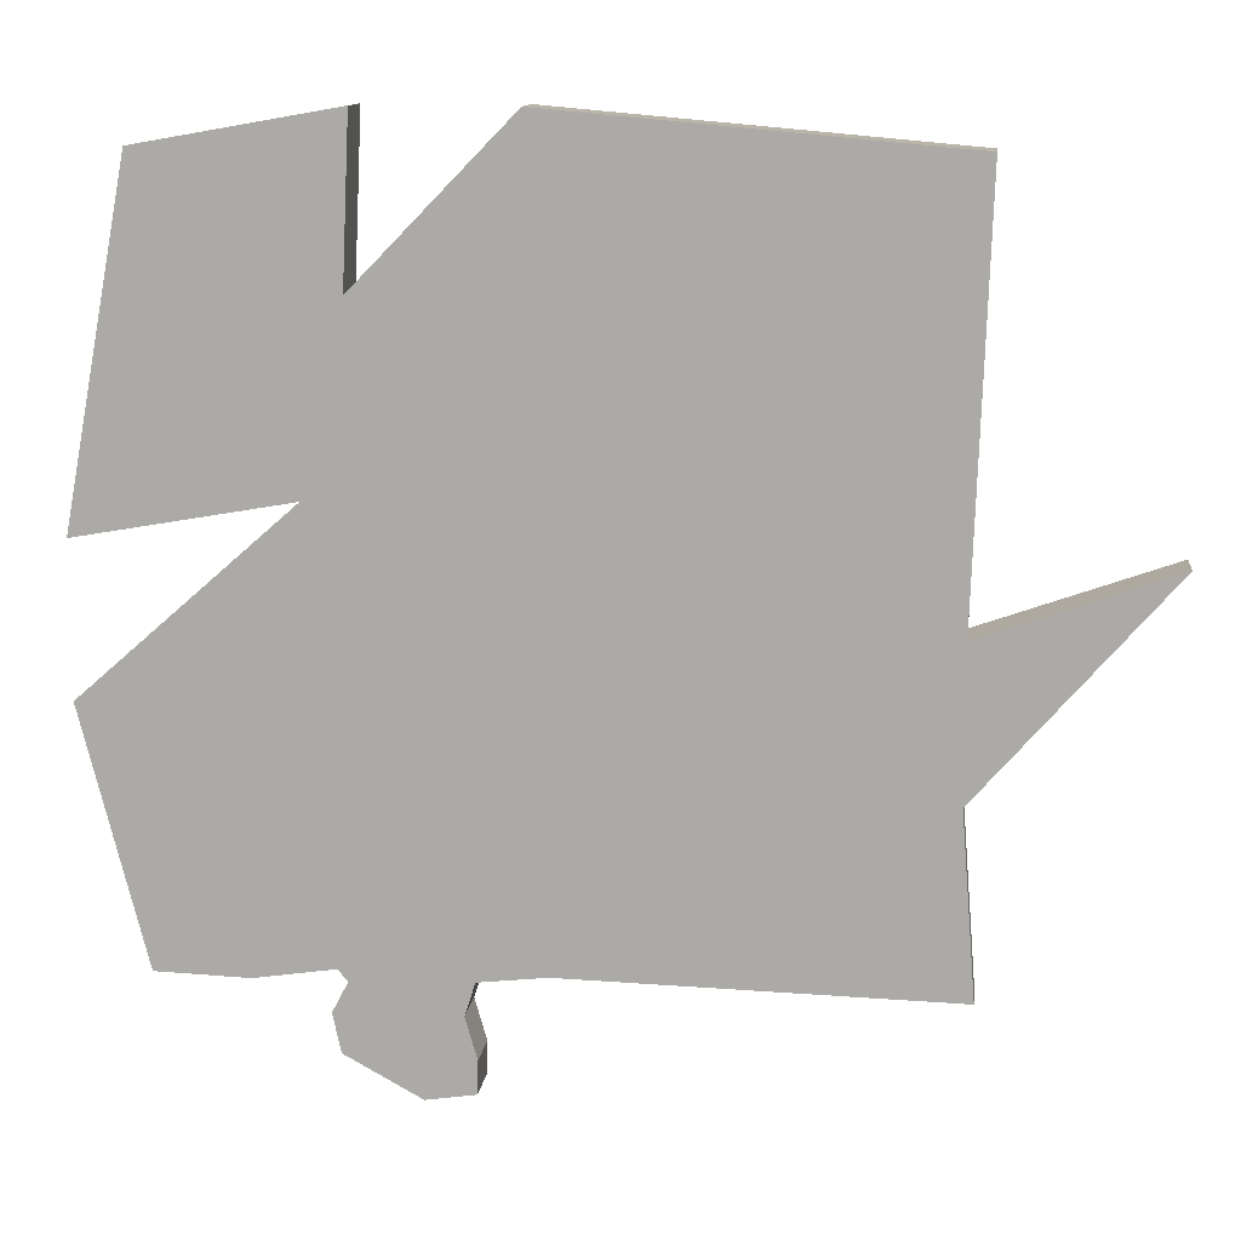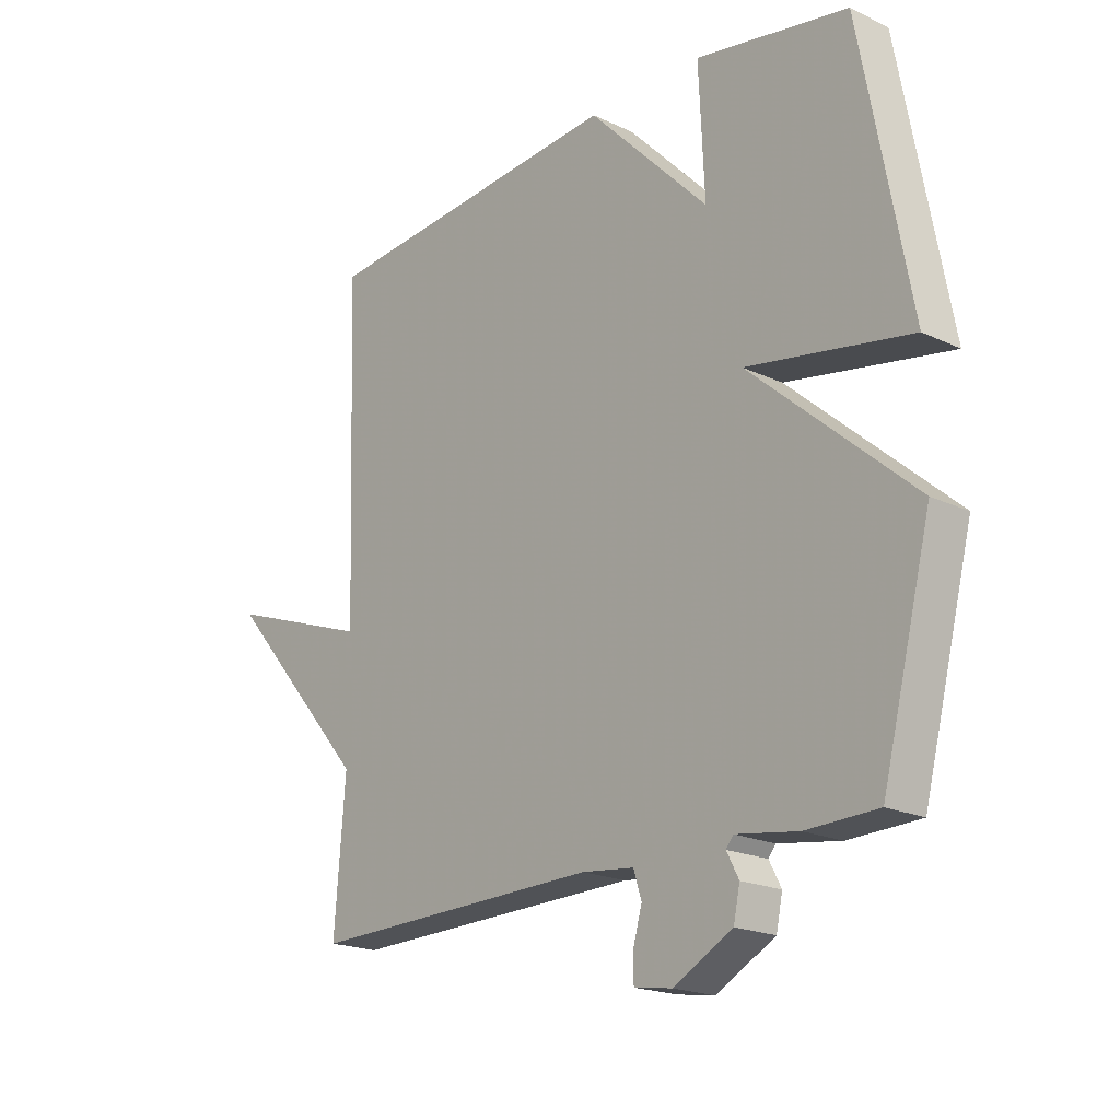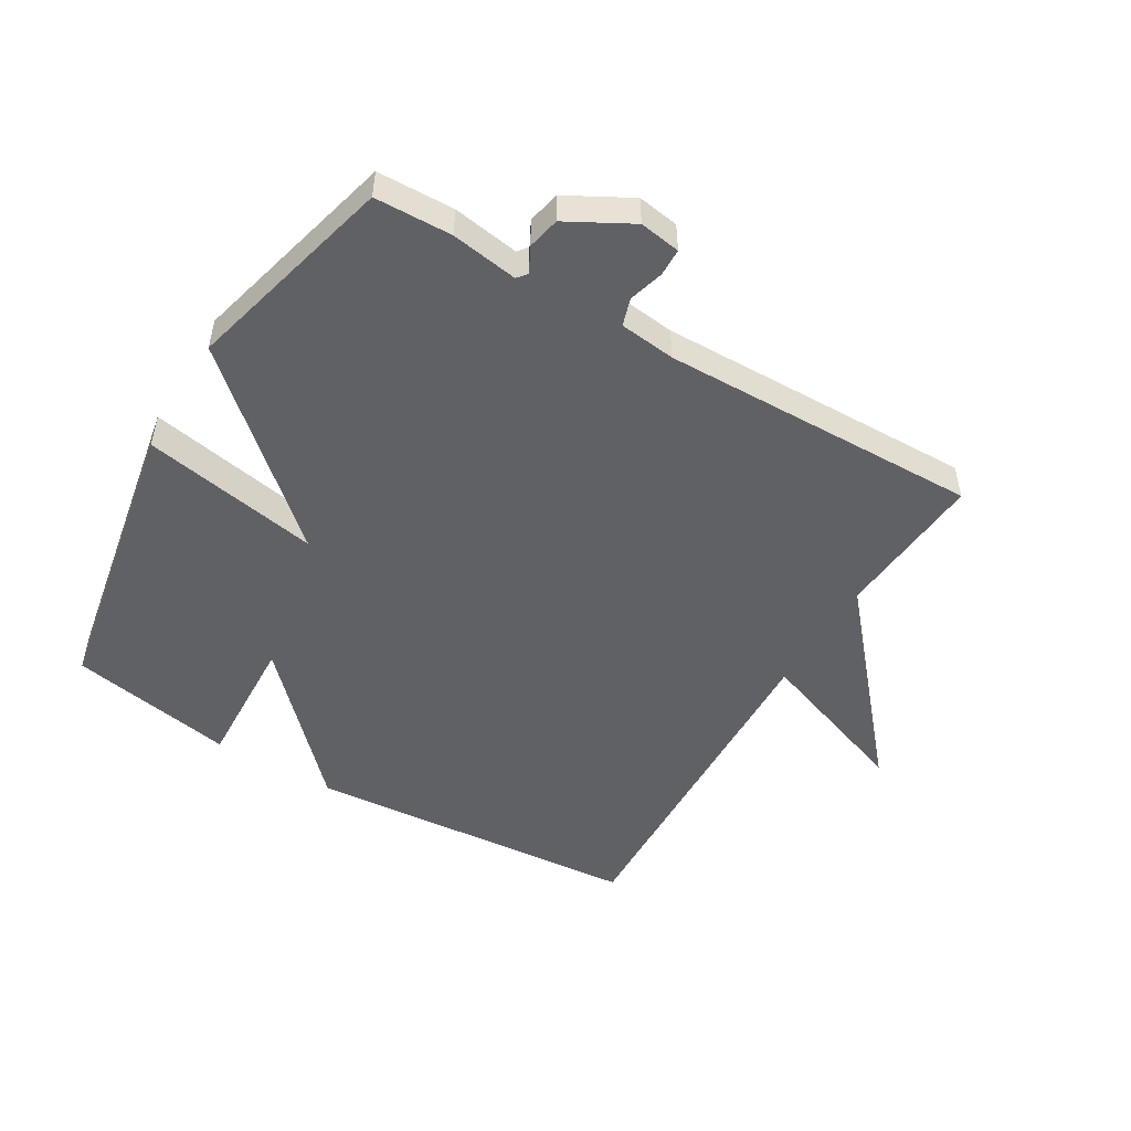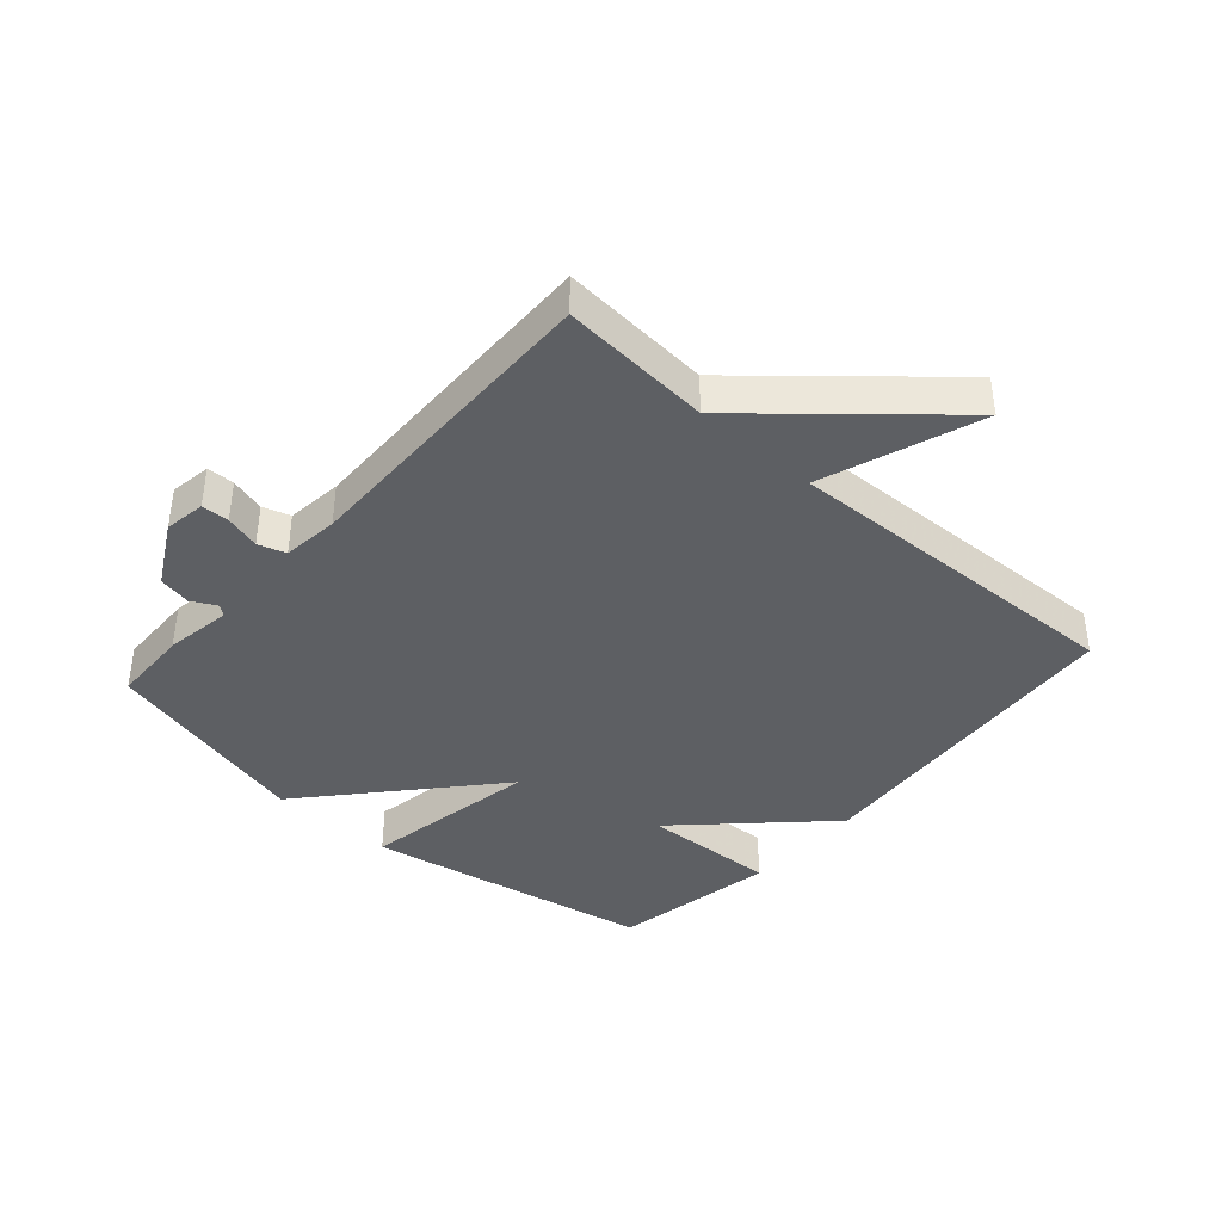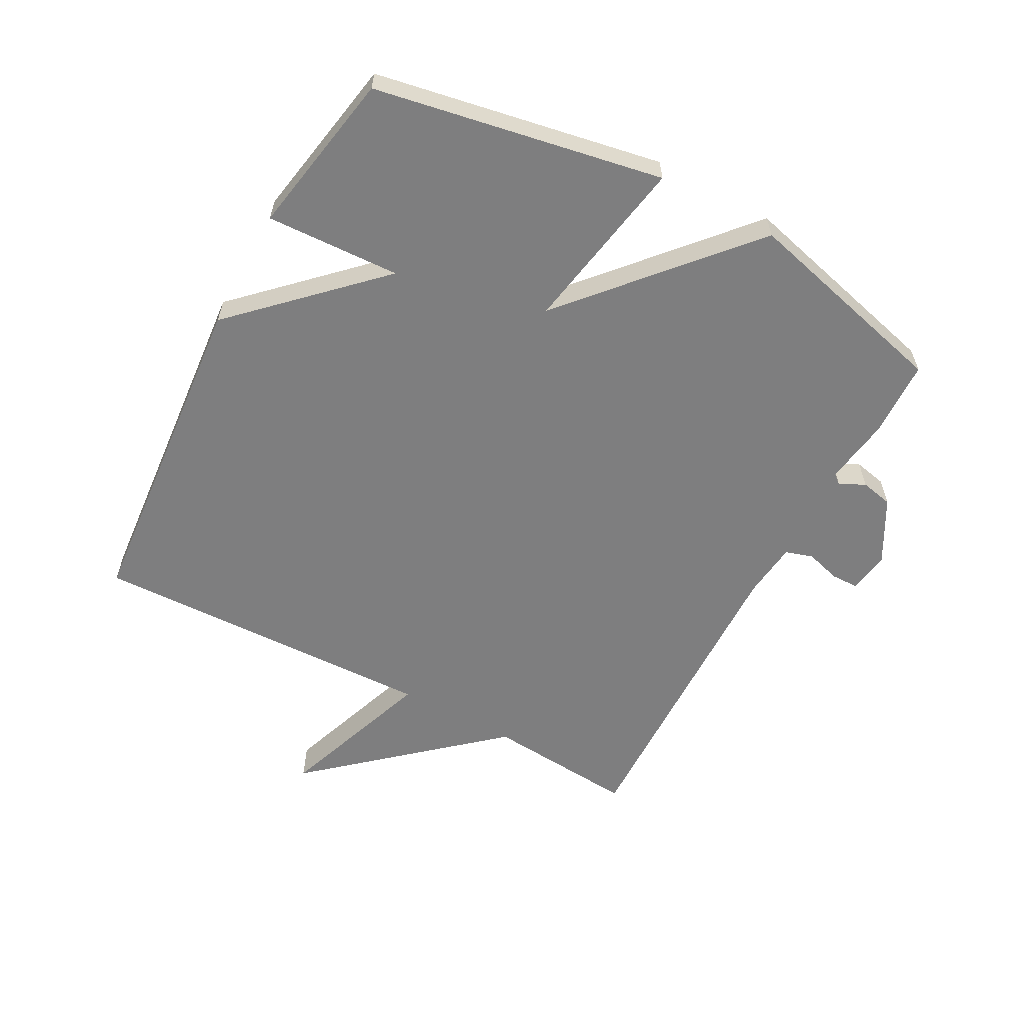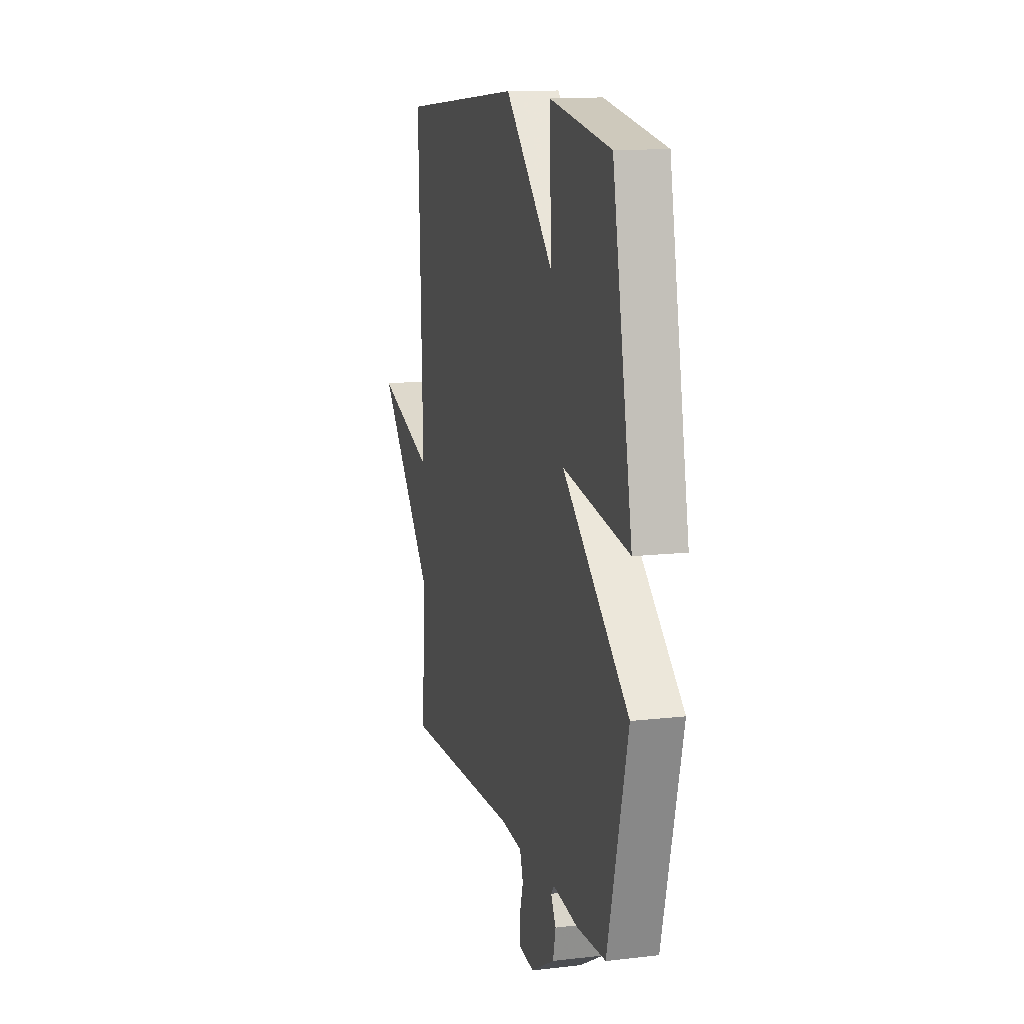
<metadata>
{"format":"obj","ext":"obj","renderer":"f3d","projection":"perspective","resolution":1024,"background":"white","views":[{"elev":12.4,"azim":-173.1,"up":"+Z"},{"elev":-19.6,"azim":48.6,"up":"+Z"},{"elev":-50.3,"azim":149.1,"up":"+Y"},{"elev":-39.9,"azim":-131.6,"up":"+Y"},{"elev":-59.5,"azim":61.6,"up":"+Y"},{"elev":12.5,"azim":74.8,"up":"+Z"}]}
</metadata>
<code>
v 0.5 0.07 -0.5
v 0.376 0.07 -0.504
v 0.269 0.07 -0.488
v 0.256 0.07 -0.504
v 0.277 0.07 -0.544
v 0.266 0.07 -0.596
v 0.164 0.07 -0.652
v 0.098 0.07 -0.642
v 0.097 0.07 -0.598
v 0.113 0.07 -0.542
v 0.099 0.07 -0.498
v 0.009 0.07 -0.488
v -0.5 0.07 -0.5
v -0.481 0.07 -0.259
v -0.733 0.07 0.03
v -0.481 0.07 -0.059
v -0.5 0.07 0.5
v 0.035 0.07 0.547
v 0.245 0.07 0.331
v 0.235 0.07 0.547
v 0.5 0.07 0.5
v 0.586 0.07 0.038
v 0.302 0.07 0.088
v 0.586 0.07 -0.162
v 0.5 0 -0.5
v 0.376 0 -0.504
v 0.269 0 -0.488
v 0.256 0 -0.504
v 0.277 0 -0.544
v 0.266 0 -0.596
v 0.164 0 -0.652
v 0.098 0 -0.642
v 0.097 0 -0.598
v 0.113 0 -0.542
v 0.099 0 -0.498
v 0.009 0 -0.488
v -0.5 0 -0.5
v -0.481 0 -0.259
v -0.733 0 0.03
v -0.481 0 -0.059
v -0.5 0 0.5
v 0.035 0 0.547
v 0.245 0 0.331
v 0.235 0 0.547
v 0.5 0 0.5
v 0.586 0 0.038
v 0.302 0 0.088
v 0.586 0 -0.162
f 1 2 3
f 24 1 3
f 23 24 3
f 21 22 23
f 20 21 23
f 19 20 23
f 23 3 4
f 19 23 4
f 18 19 4
f 17 18 4
f 16 17 4
f 16 4 5
f 15 16 5
f 14 15 5
f 12 13 14
f 11 12 14
f 11 14 5
f 5 6 7
f 11 5 7
f 10 11 7
f 7 8 9 10
f 27 26 25
f 27 25 48
f 27 48 47
f 47 46 45
f 47 45 44
f 47 44 43
f 28 27 47
f 28 47 43
f 28 43 42
f 28 42 41
f 28 41 40
f 29 28 40
f 29 40 39
f 29 39 38
f 38 37 36
f 38 36 35
f 29 38 35
f 31 30 29
f 31 29 35
f 31 35 34
f 34 33 32 31
f 1 25 26 2
f 2 26 27 3
f 3 27 28 4
f 4 28 29 5
f 5 29 30 6
f 6 30 31 7
f 7 31 32 8
f 8 32 33 9
f 9 33 34 10
f 10 34 35 11
f 11 35 36 12
f 12 36 37 13
f 13 37 38 14
f 14 38 39 15
f 15 39 40 16
f 16 40 41 17
f 17 41 42 18
f 18 42 43 19
f 19 43 44 20
f 20 44 45 21
f 21 45 46 22
f 22 46 47 23
f 23 47 48 24
f 24 48 25 1

</code>
